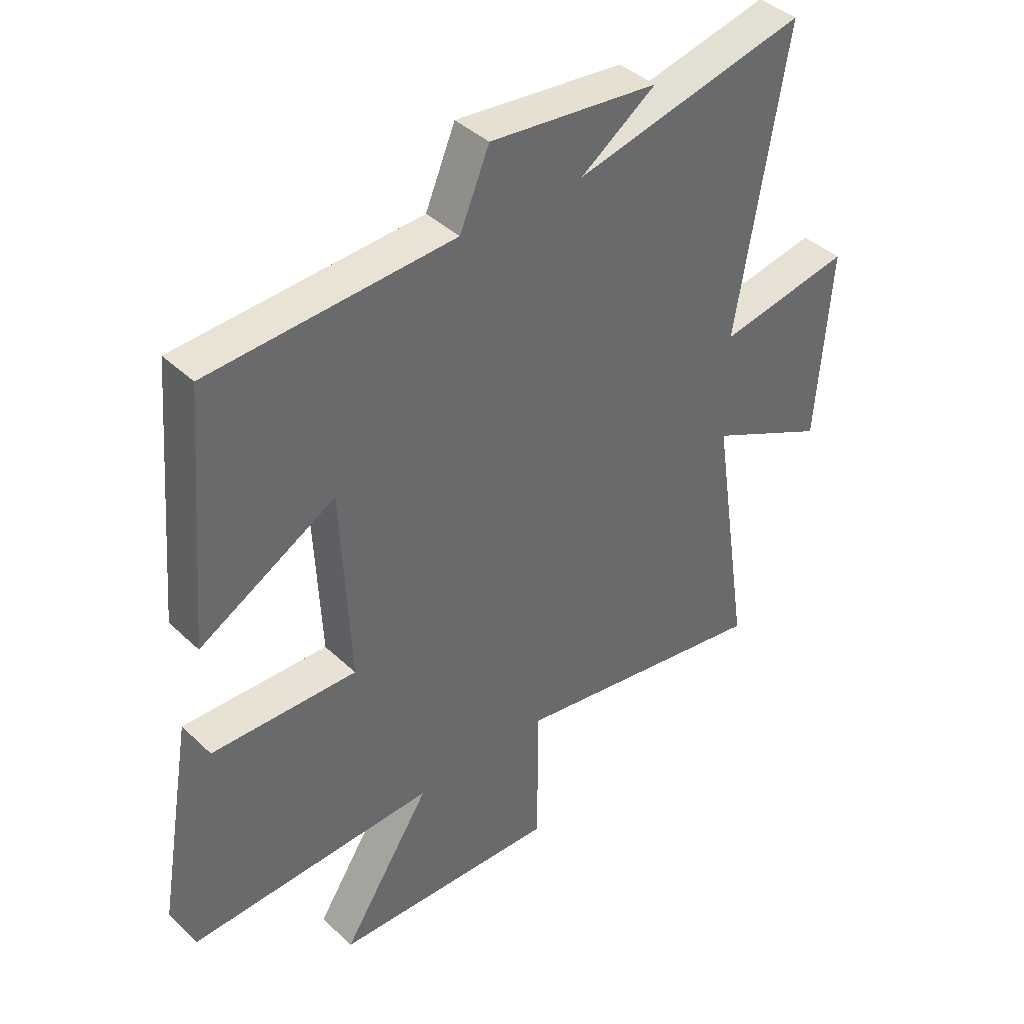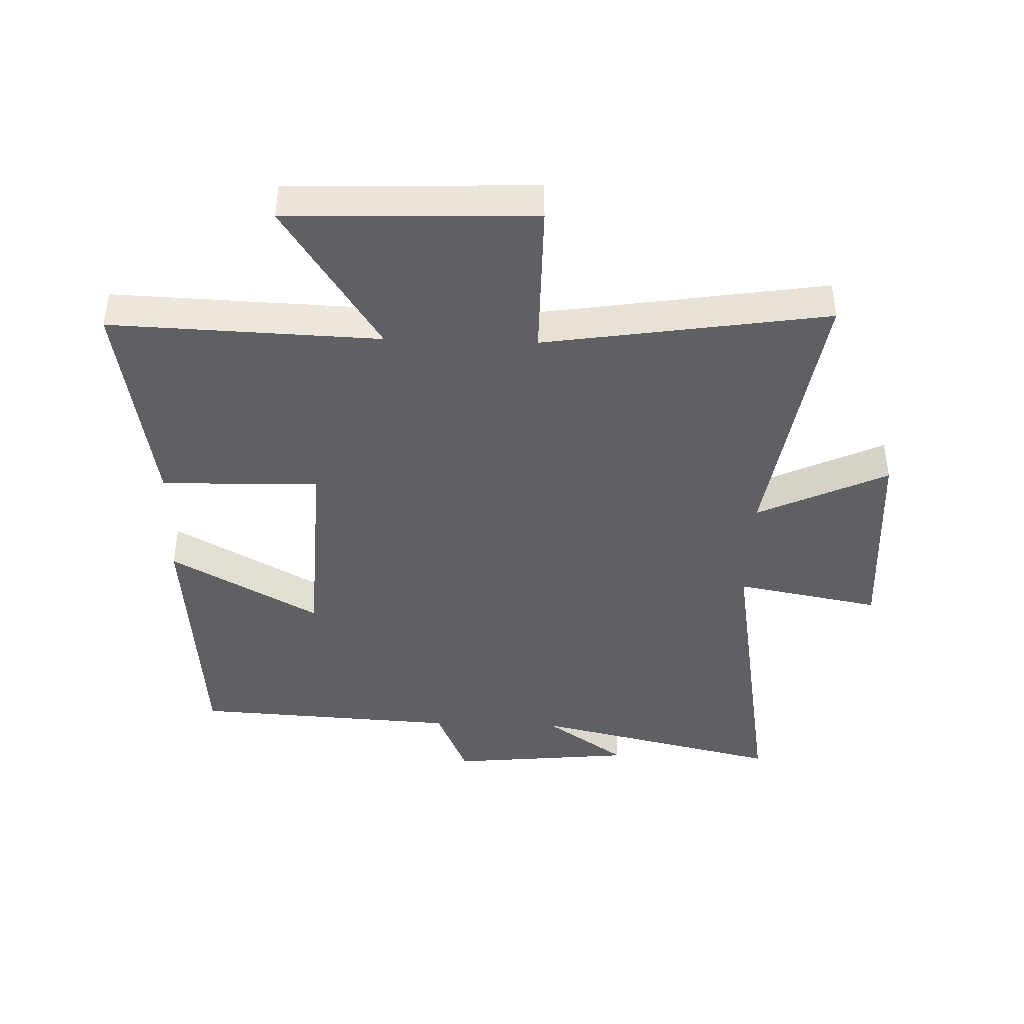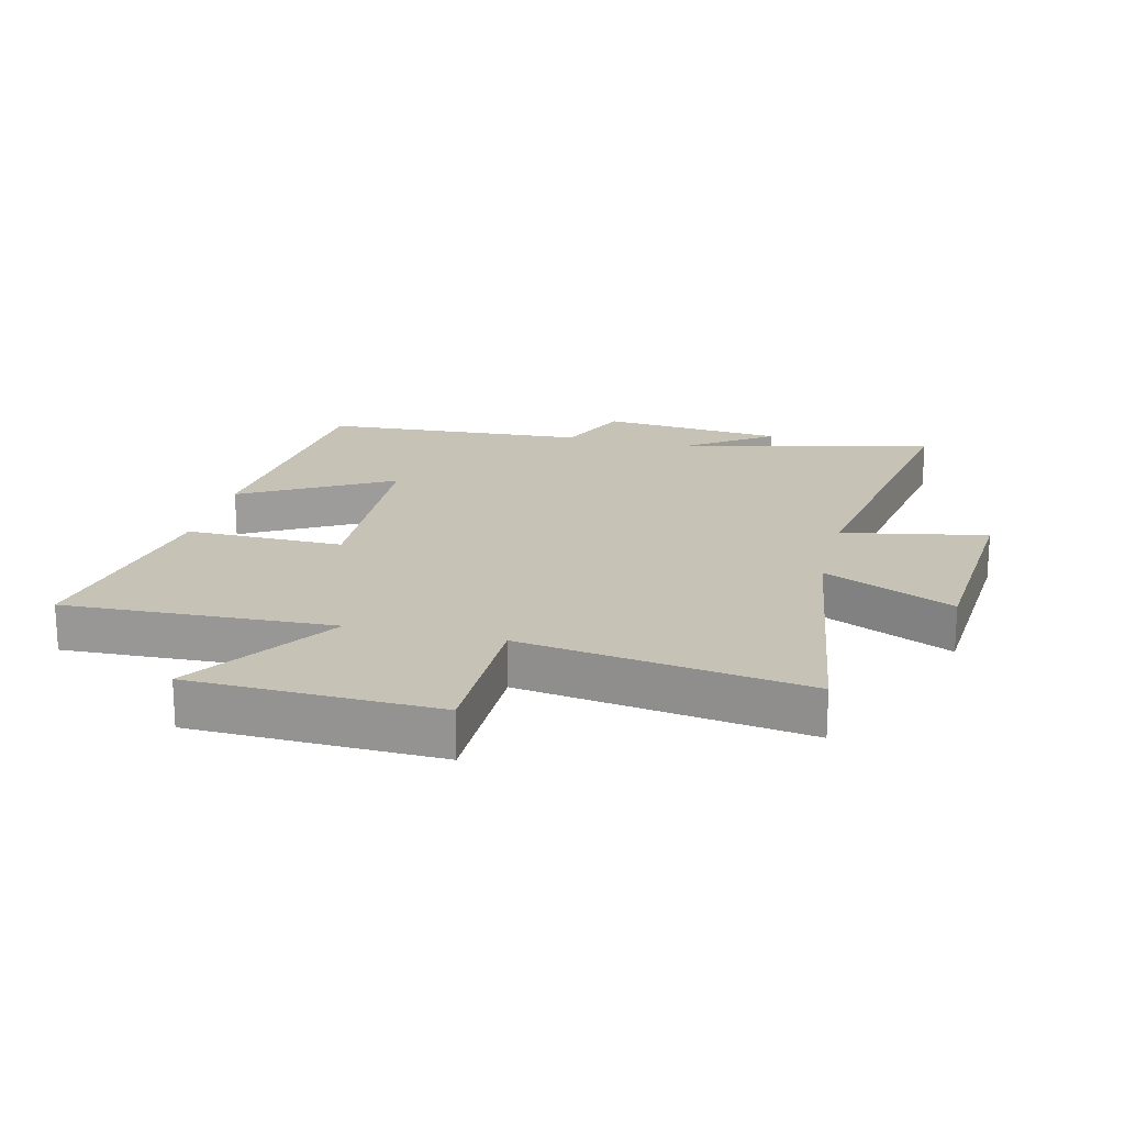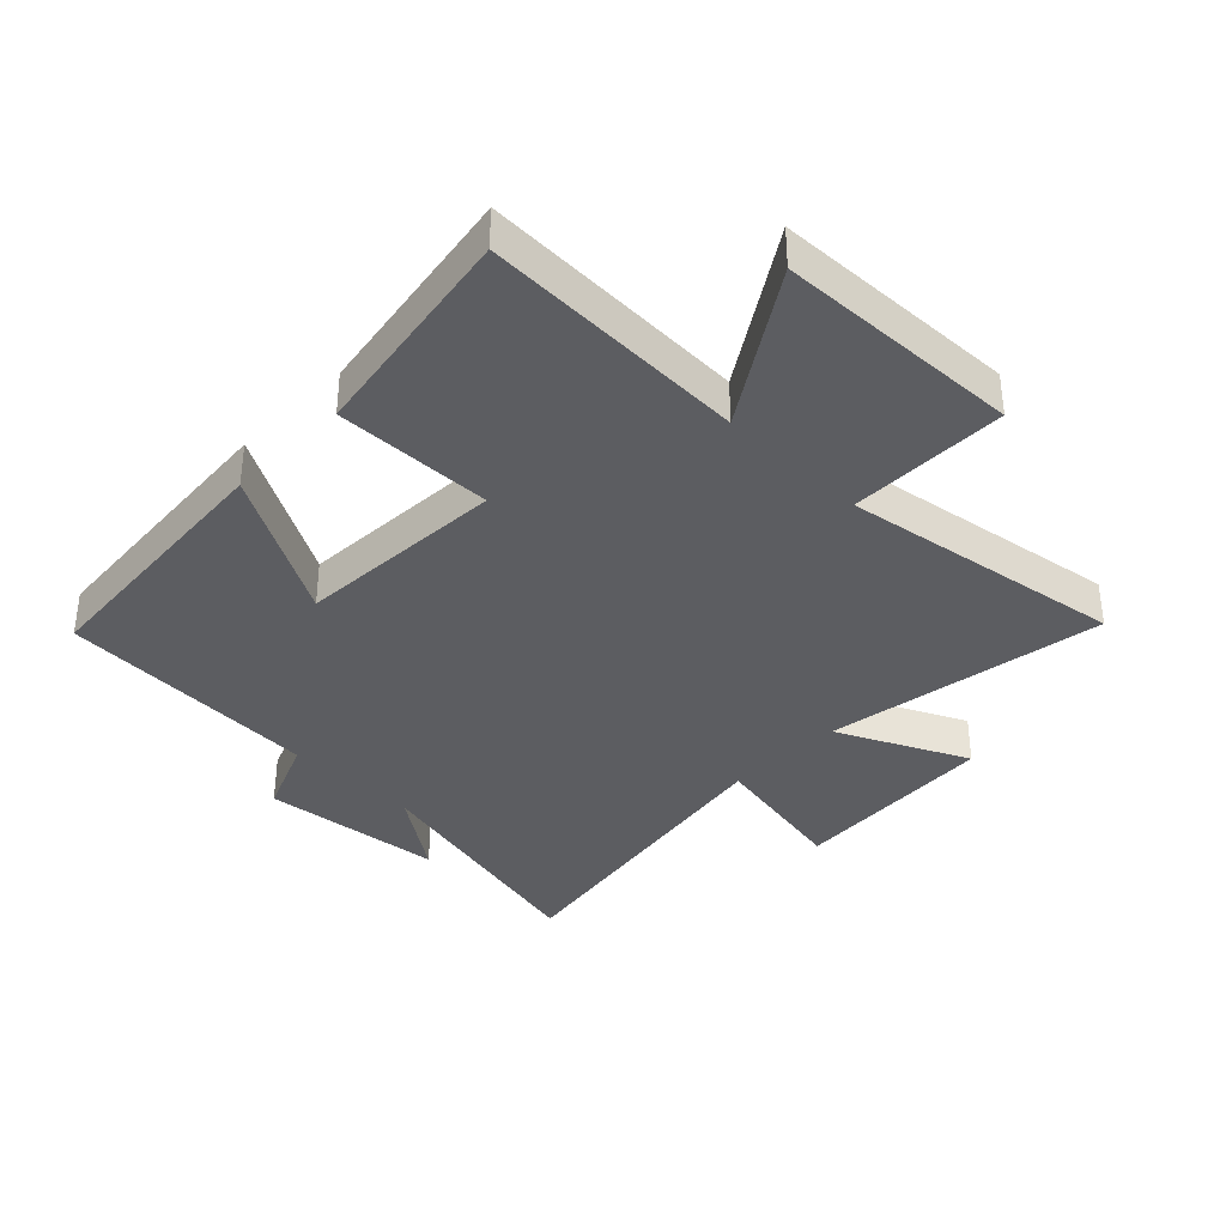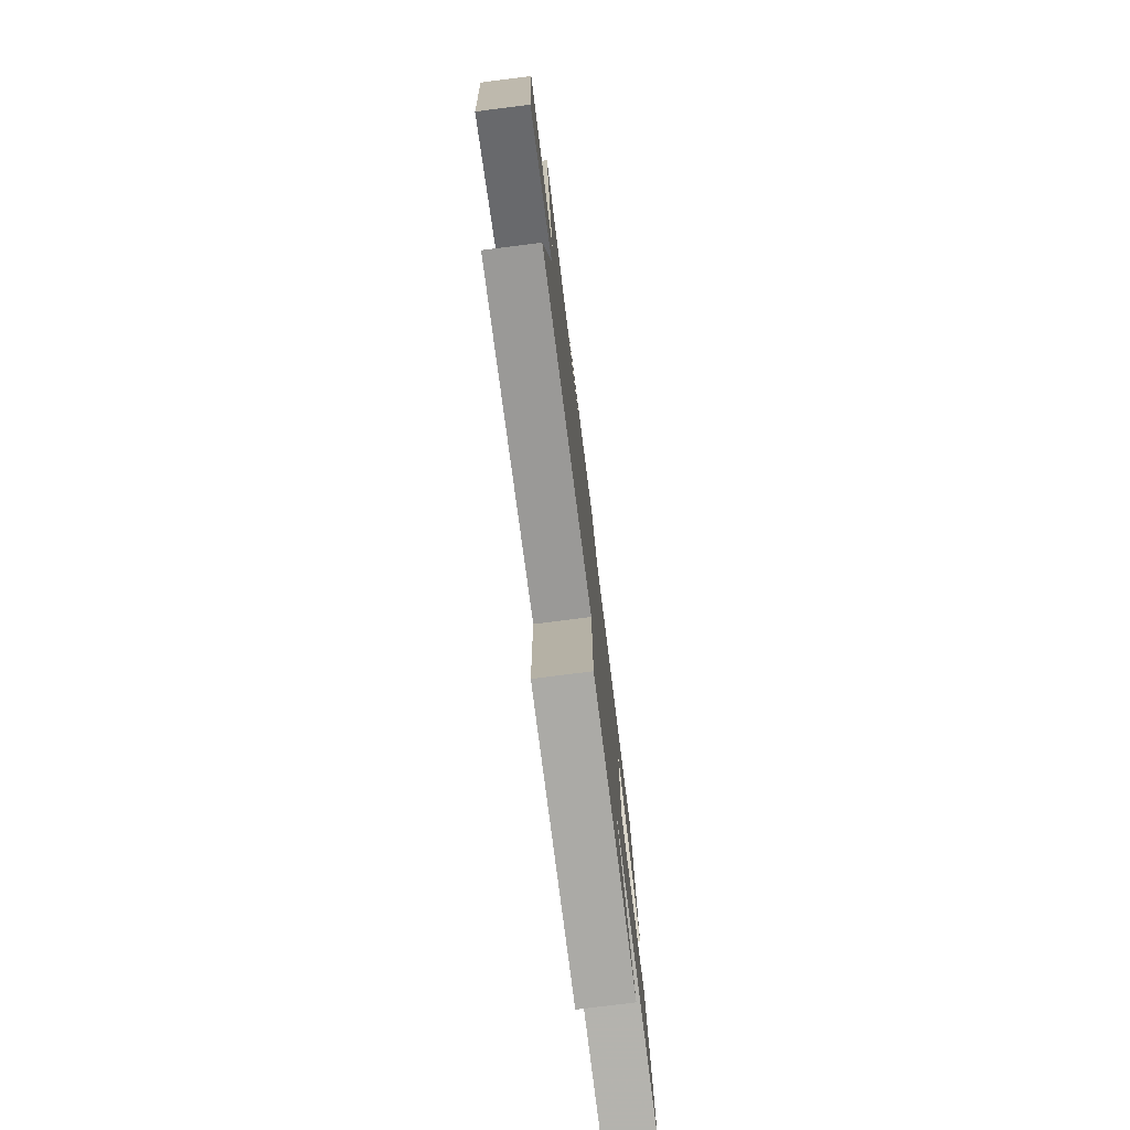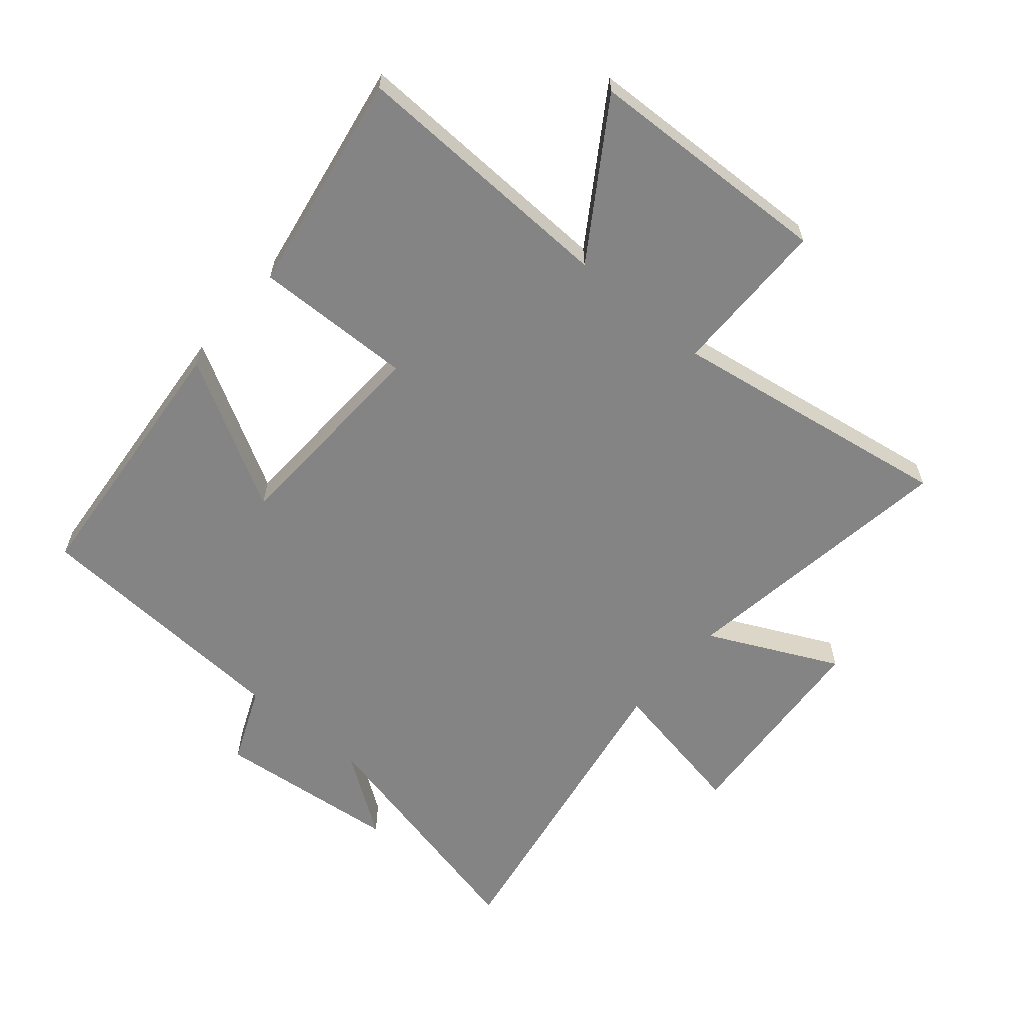
<metadata>
{"format":"obj","ext":"obj","renderer":"f3d","projection":"perspective","resolution":1024,"background":"white","views":[{"elev":40.5,"azim":139.0,"up":"+Z"},{"elev":-42.1,"azim":178.1,"up":"+Y"},{"elev":19.3,"azim":-166.4,"up":"+Y"},{"elev":-36.4,"azim":135.5,"up":"+Y"},{"elev":-77.8,"azim":-82.8,"up":"+Z"},{"elev":-61.5,"azim":139.8,"up":"+Y"}]}
</metadata>
<code>
v -0.587 0.07 0.595
v -0.181 0.07 0.5
v -0.313 0.07 0.593
v -0.017 0.07 0.623
v 0.035 0.07 0.5
v 0.463 0.07 0.475
v 0.5 0.07 0.042
v 0.261 0.07 0.177
v 0.245 0.07 -0.163
v 0.5 0.07 -0.158
v 0.561 0.07 -0.516
v 0.128 0.07 -0.5
v 0.285 0.07 -0.742
v -0.111 0.07 -0.756
v -0.112 0.07 -0.5
v -0.569 0.07 -0.572
v -0.5 0.07 -0.117
v -0.709 0.07 -0.217
v -0.733 0.07 0.121
v -0.5 0.07 0.077
v -0.587 0 0.595
v -0.181 0 0.5
v -0.313 0 0.593
v -0.017 0 0.623
v 0.035 0 0.5
v 0.463 0 0.475
v 0.5 0 0.042
v 0.261 0 0.177
v 0.245 0 -0.163
v 0.5 0 -0.158
v 0.561 0 -0.516
v 0.128 0 -0.5
v 0.285 0 -0.742
v -0.111 0 -0.756
v -0.112 0 -0.5
v -0.569 0 -0.572
v -0.5 0 -0.117
v -0.709 0 -0.217
v -0.733 0 0.121
v -0.5 0 0.077
f 17 18 19 20
f 15 16 17
f 15 17 20
f 12 13 14 15
f 12 15 20 1
f 9 10 11 12
f 8 9 12 1
f 5 6 7 8
f 2 3 4 5
f 2 5 8
f 1 2 8
f 40 39 38 37
f 37 36 35
f 40 37 35
f 35 34 33 32
f 21 40 35 32
f 32 31 30 29
f 21 32 29 28
f 28 27 26 25
f 25 24 23 22
f 28 25 22
f 28 22 21
f 1 21 22 2
f 2 22 23 3
f 3 23 24 4
f 4 24 25 5
f 5 25 26 6
f 6 26 27 7
f 7 27 28 8
f 8 28 29 9
f 9 29 30 10
f 10 30 31 11
f 11 31 32 12
f 12 32 33 13
f 13 33 34 14
f 14 34 35 15
f 15 35 36 16
f 16 36 37 17
f 17 37 38 18
f 18 38 39 19
f 19 39 40 20
f 20 40 21 1

</code>
